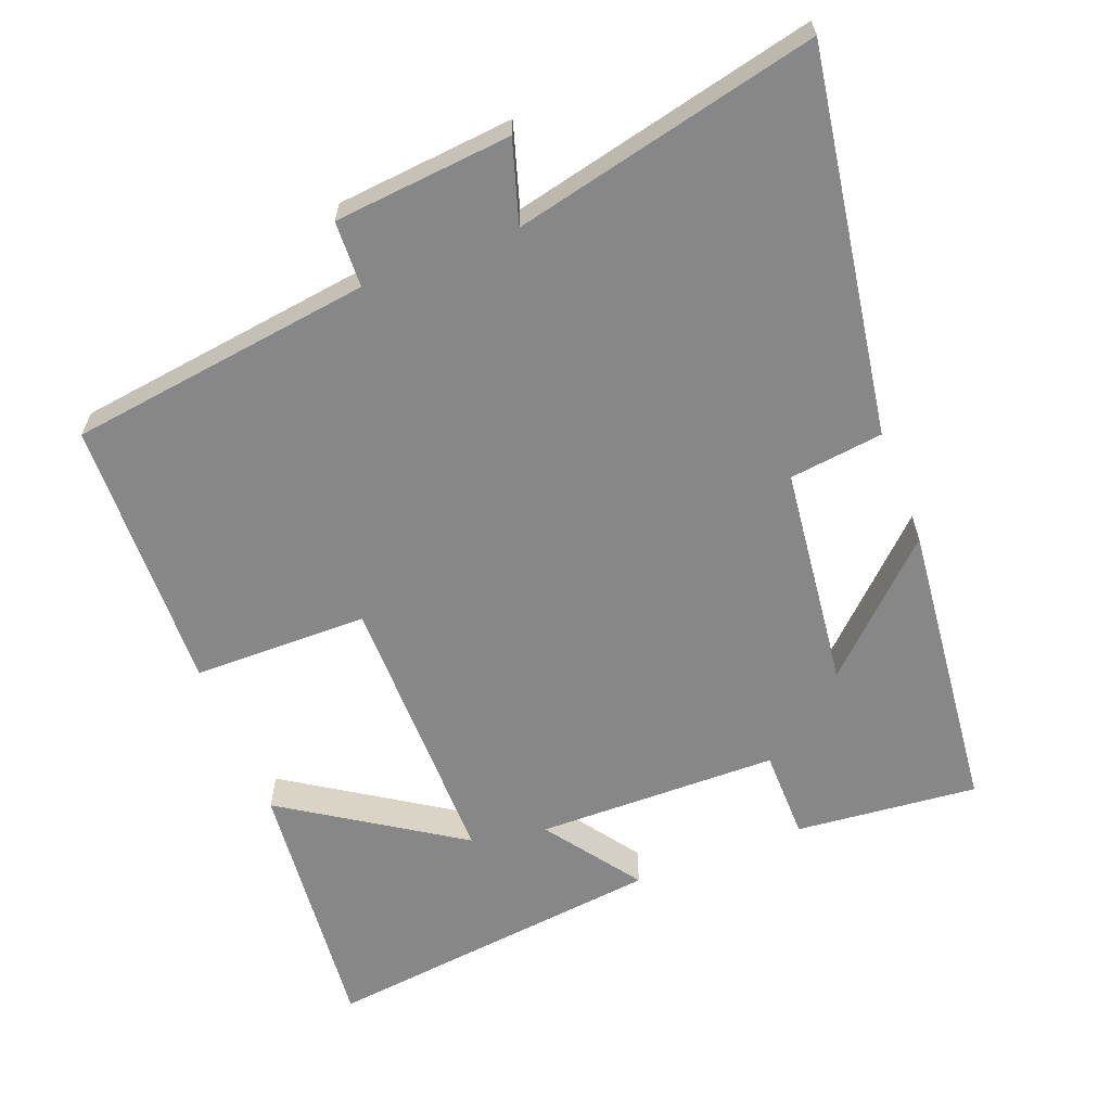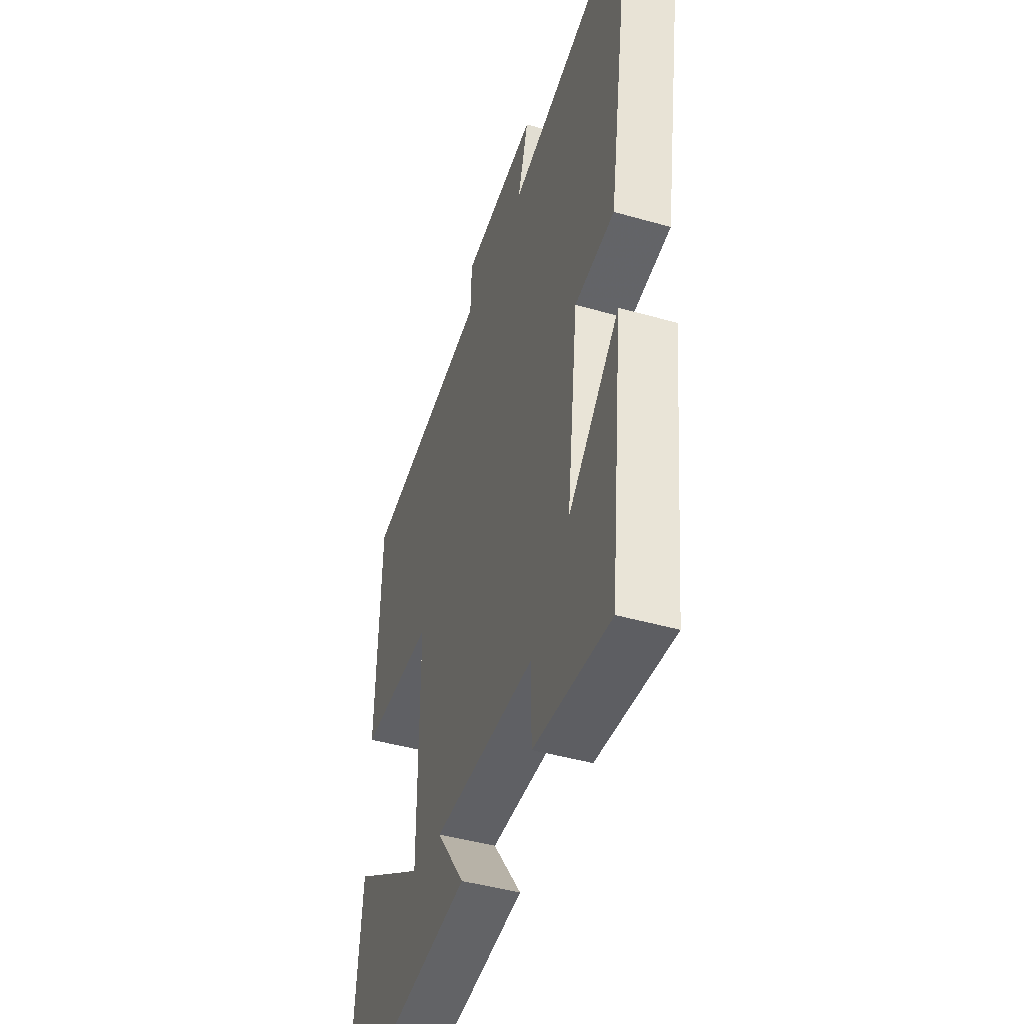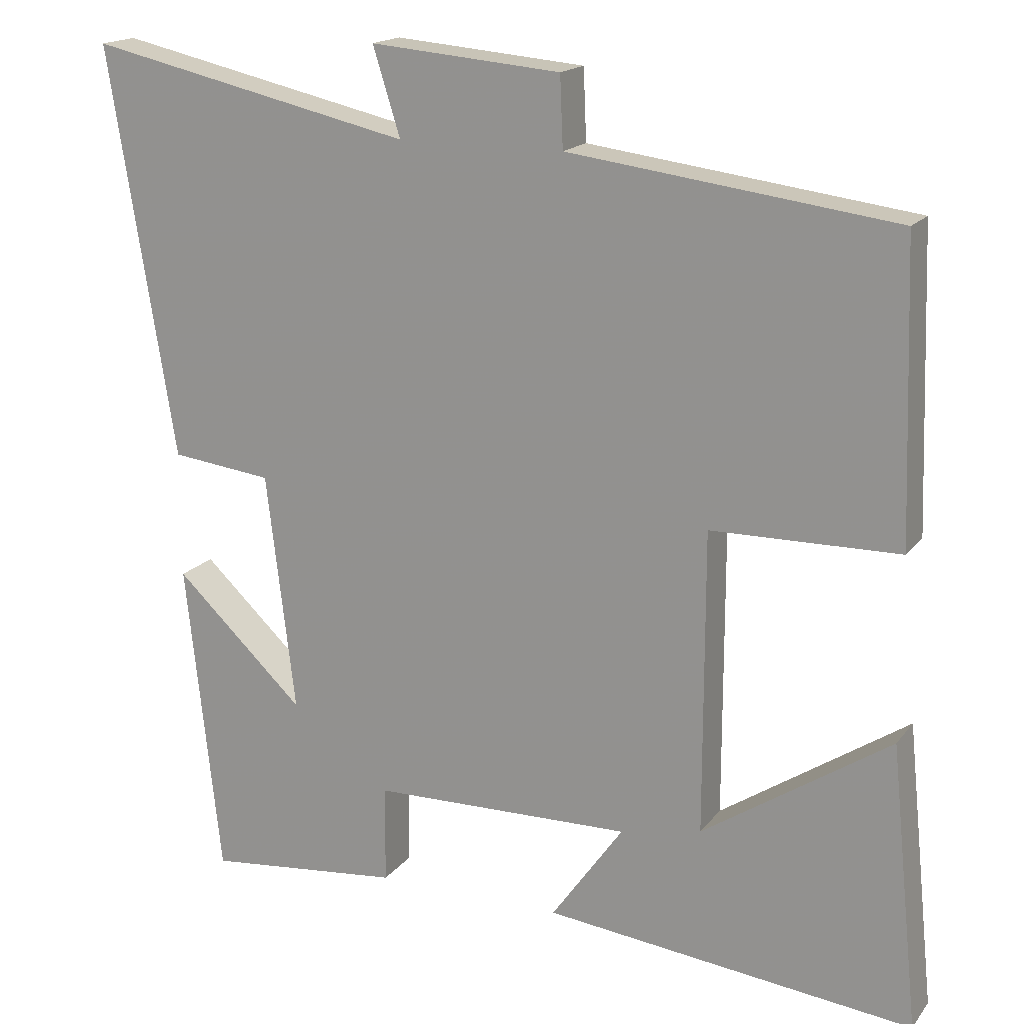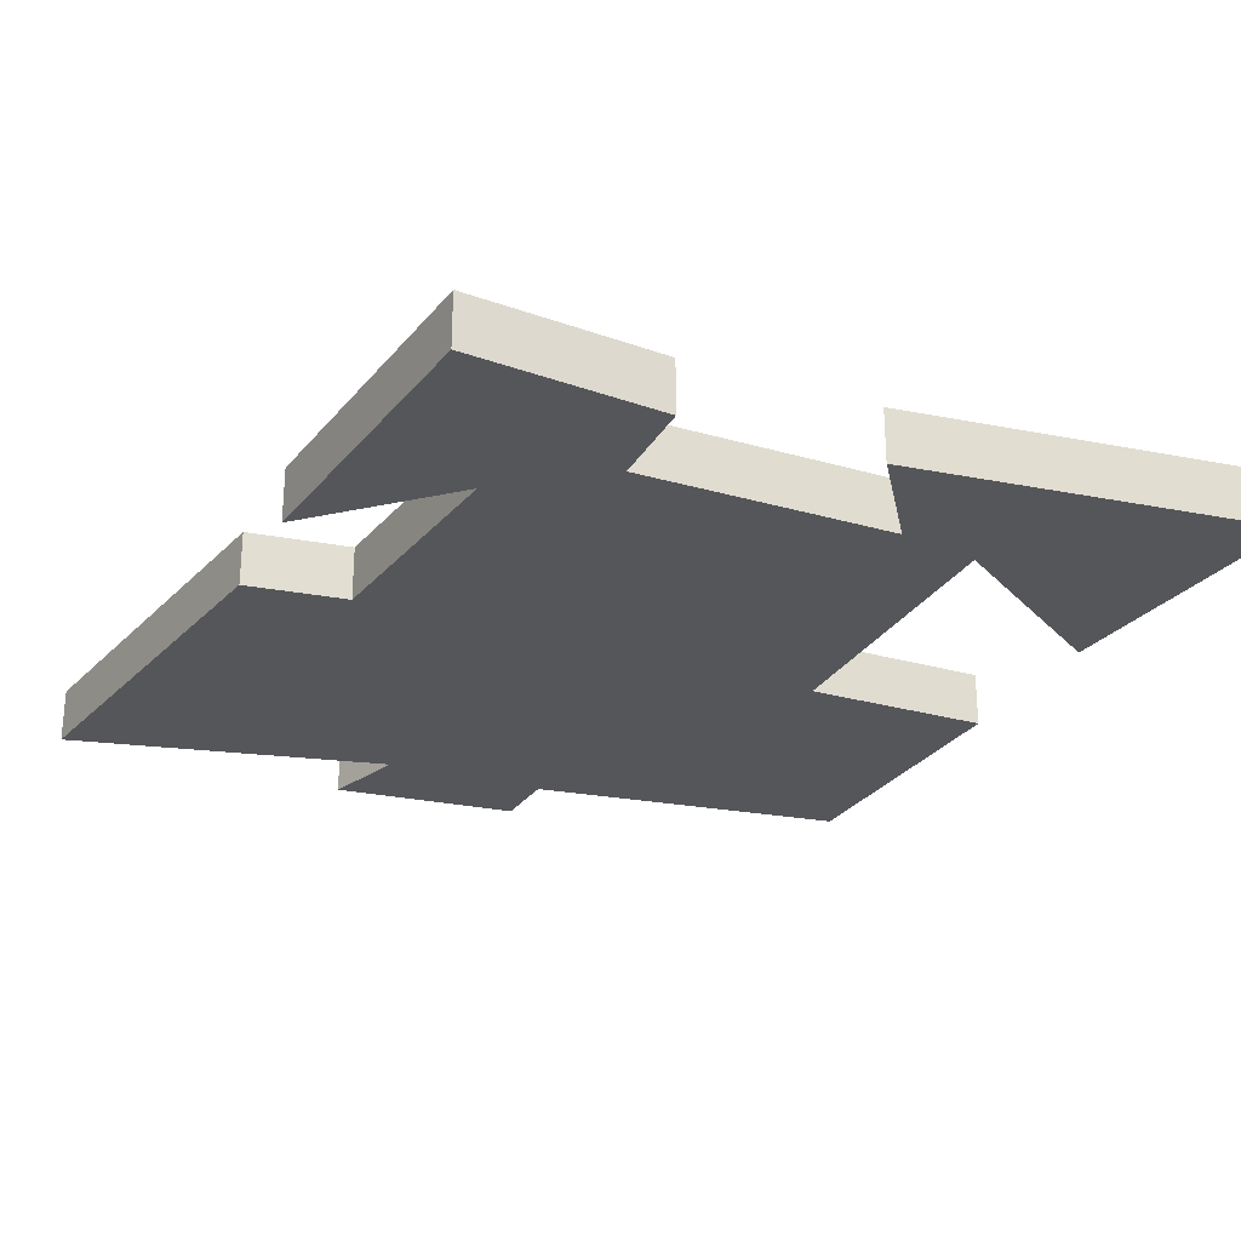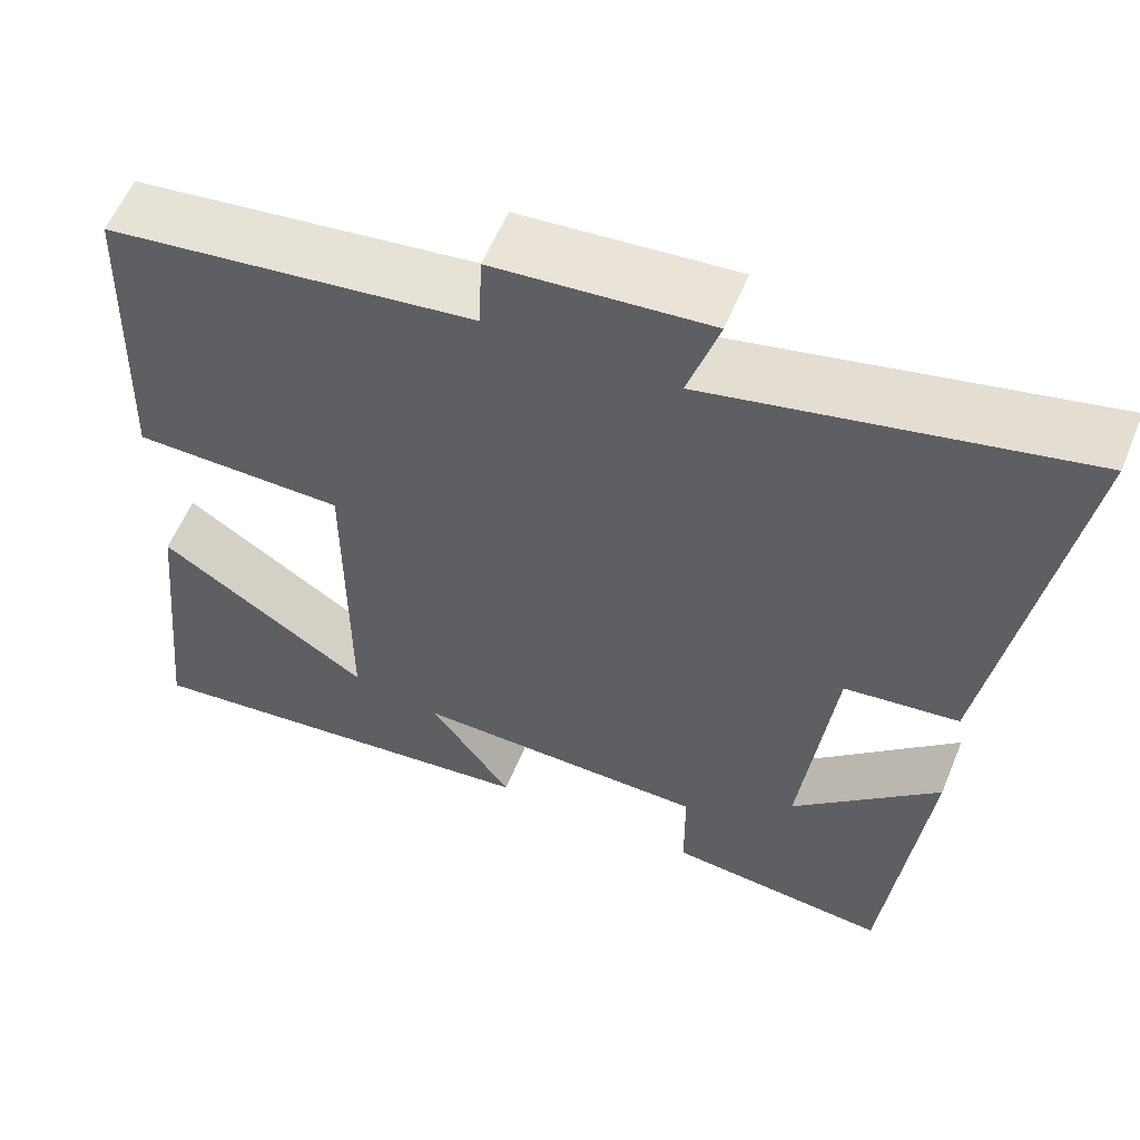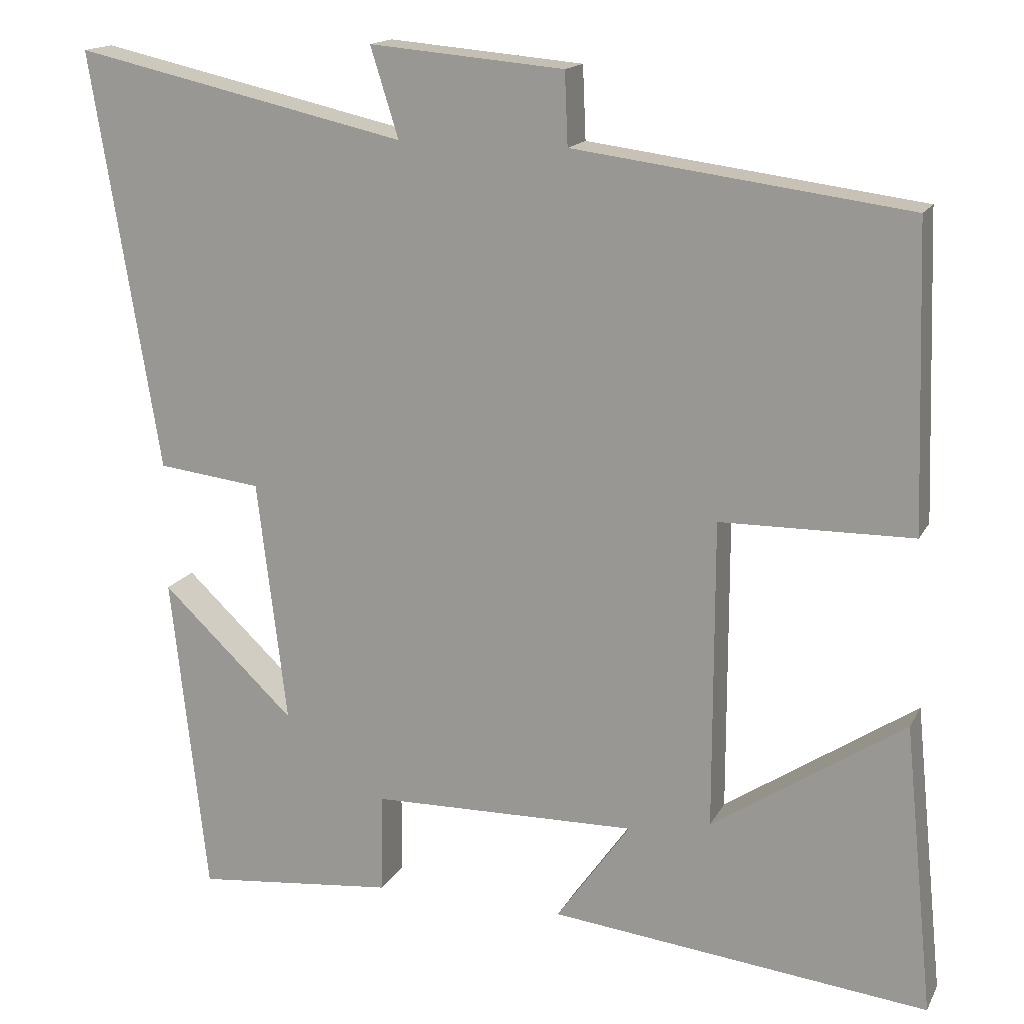
<metadata>
{"format":"obj","ext":"obj","renderer":"f3d","projection":"perspective","resolution":1024,"background":"white","views":[{"elev":-62.3,"azim":21.4,"up":"+Y"},{"elev":-44.6,"azim":71.6,"up":"+Z"},{"elev":17.2,"azim":-155.0,"up":"+Z"},{"elev":-26.0,"azim":156.1,"up":"+Y"},{"elev":58.0,"azim":22.3,"up":"+Z"},{"elev":15.8,"azim":-160.5,"up":"+Z"}]}
</metadata>
<code>
v -0.487 0.07 0.444
v -0.058 0.07 0.5
v -0.054 0.07 0.593
v 0.196 0.07 0.615
v 0.16 0.07 0.5
v 0.588 0.07 0.596
v 0.5 0.07 0.058
v 0.367 0.07 0.042
v 0.329 0.07 -0.272
v 0.5 0.07 -0.11
v 0.454 0.07 -0.526
v 0.197 0.07 -0.5
v 0.196 0.07 -0.372
v -0.146 0.07 -0.366
v -0.051 0.07 -0.5
v -0.538 0.07 -0.555
v -0.5 0.07 -0.182
v -0.253 0.07 -0.345
v -0.253 0.07 0.053
v -0.5 0.07 0.056
v -0.487 0 0.444
v -0.058 0 0.5
v -0.054 0 0.593
v 0.196 0 0.615
v 0.16 0 0.5
v 0.588 0 0.596
v 0.5 0 0.058
v 0.367 0 0.042
v 0.329 0 -0.272
v 0.5 0 -0.11
v 0.454 0 -0.526
v 0.197 0 -0.5
v 0.196 0 -0.372
v -0.146 0 -0.366
v -0.051 0 -0.5
v -0.538 0 -0.555
v -0.5 0 -0.182
v -0.253 0 -0.345
v -0.253 0 0.053
v -0.5 0 0.056
f 19 20 1 2
f 18 19 2
f 15 16 17 18
f 14 15 18
f 13 14 18 2
f 11 12 13
f 9 10 11
f 9 11 13 2
f 5 6 7 8
f 5 8 9 2
f 2 3 4 5
f 22 21 40 39
f 22 39 38
f 38 37 36 35
f 38 35 34
f 22 38 34 33
f 33 32 31
f 31 30 29
f 22 33 31 29
f 28 27 26 25
f 22 29 28 25
f 25 24 23 22
f 1 21 22 2
f 2 22 23 3
f 3 23 24 4
f 4 24 25 5
f 5 25 26 6
f 6 26 27 7
f 7 27 28 8
f 8 28 29 9
f 9 29 30 10
f 10 30 31 11
f 11 31 32 12
f 12 32 33 13
f 13 33 34 14
f 14 34 35 15
f 15 35 36 16
f 16 36 37 17
f 17 37 38 18
f 18 38 39 19
f 19 39 40 20
f 20 40 21 1

</code>
